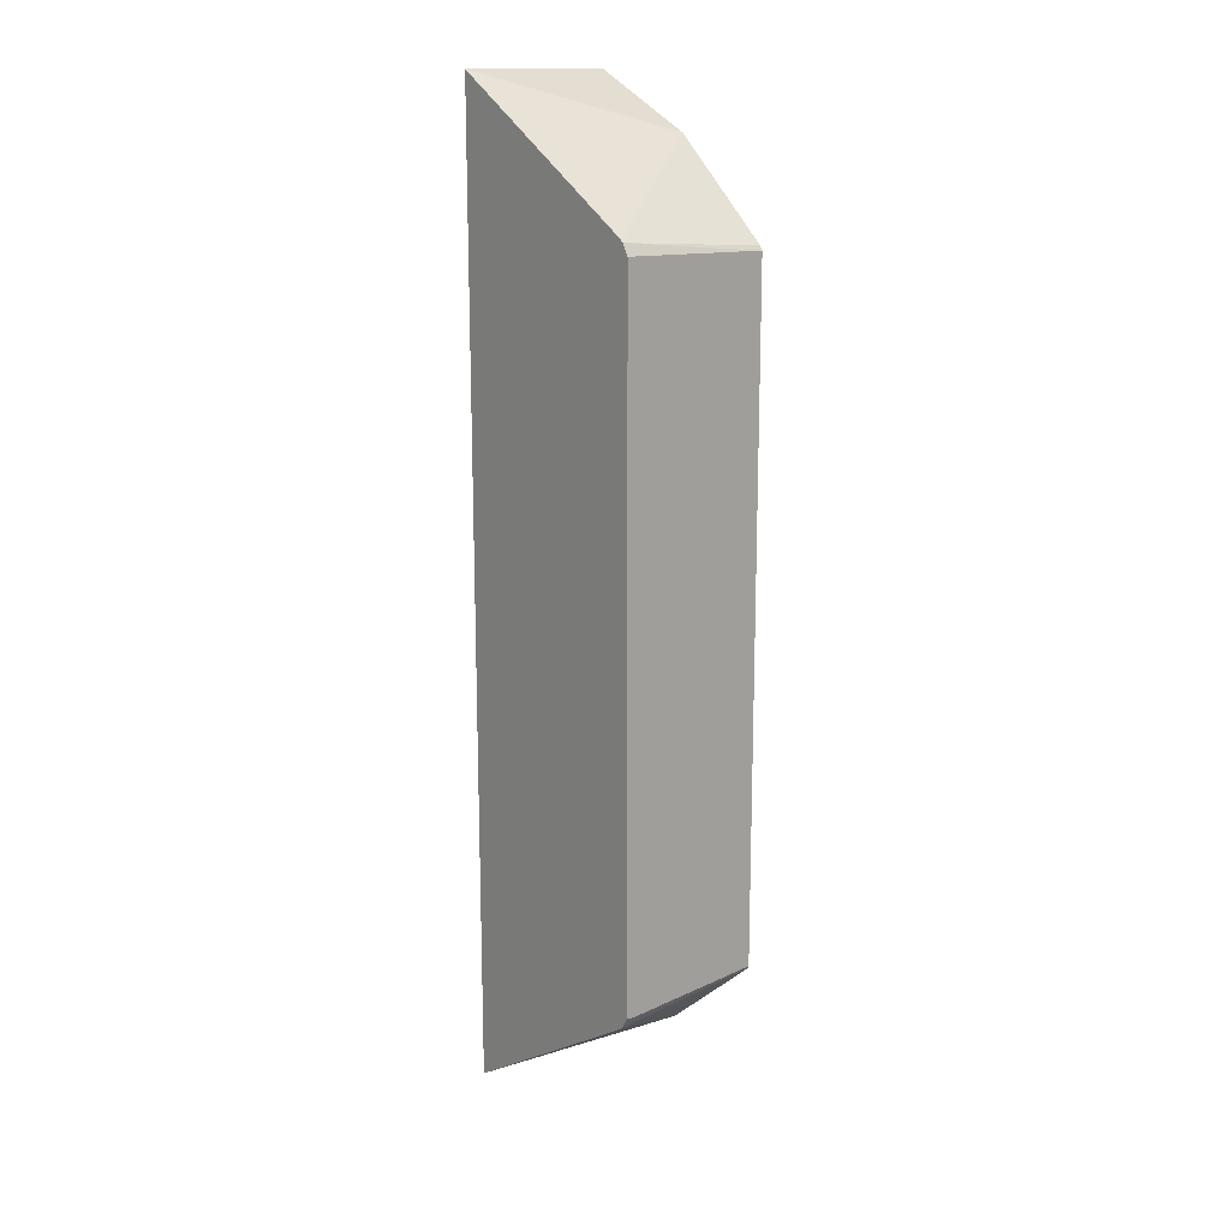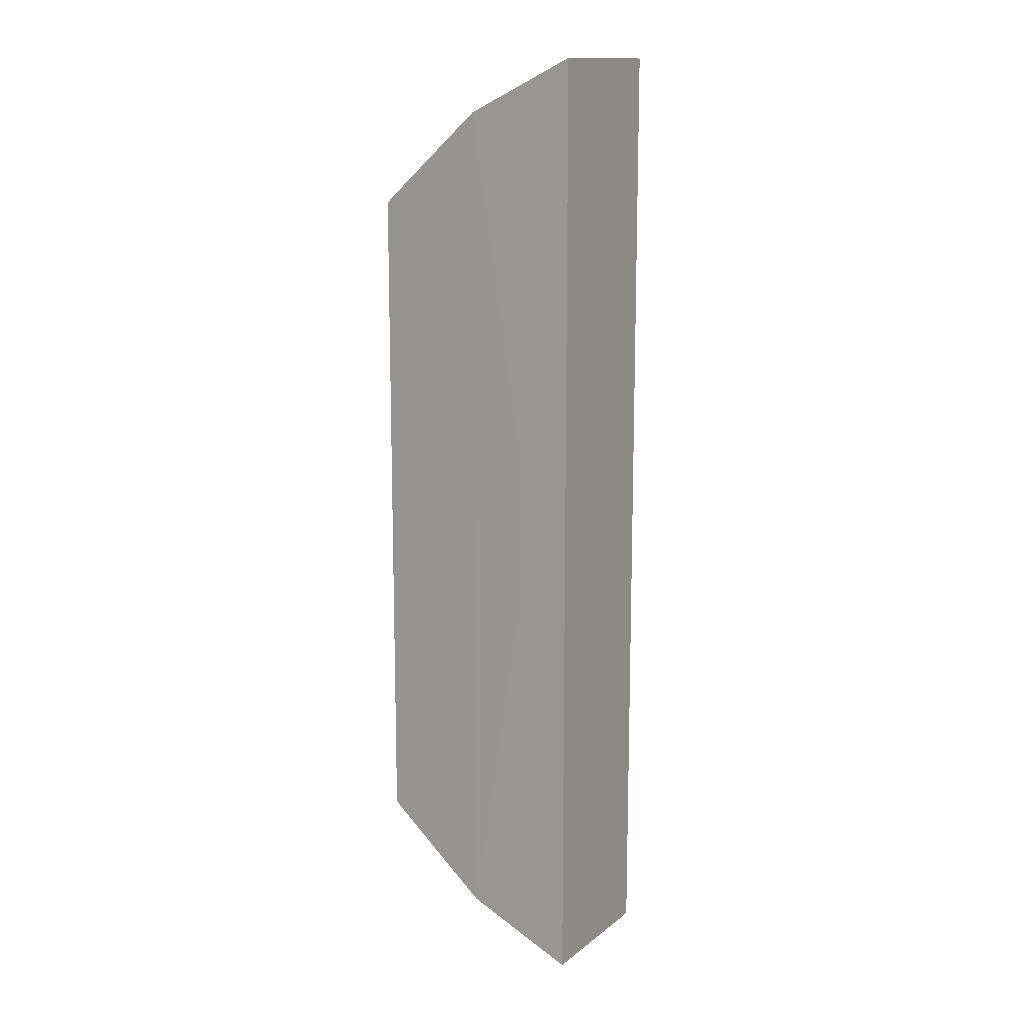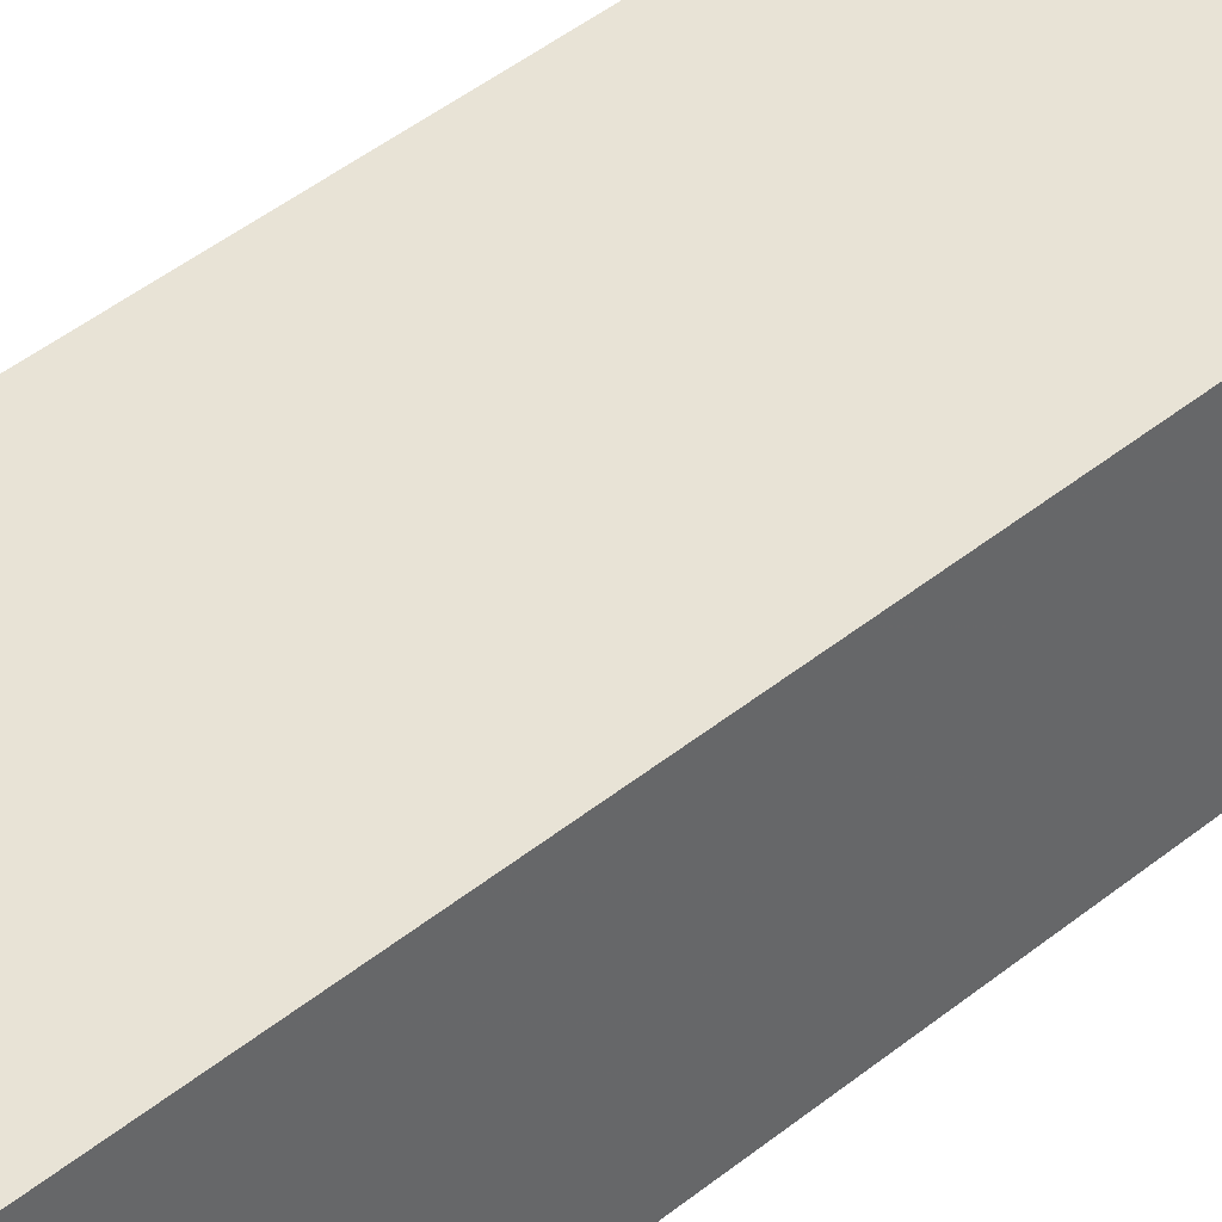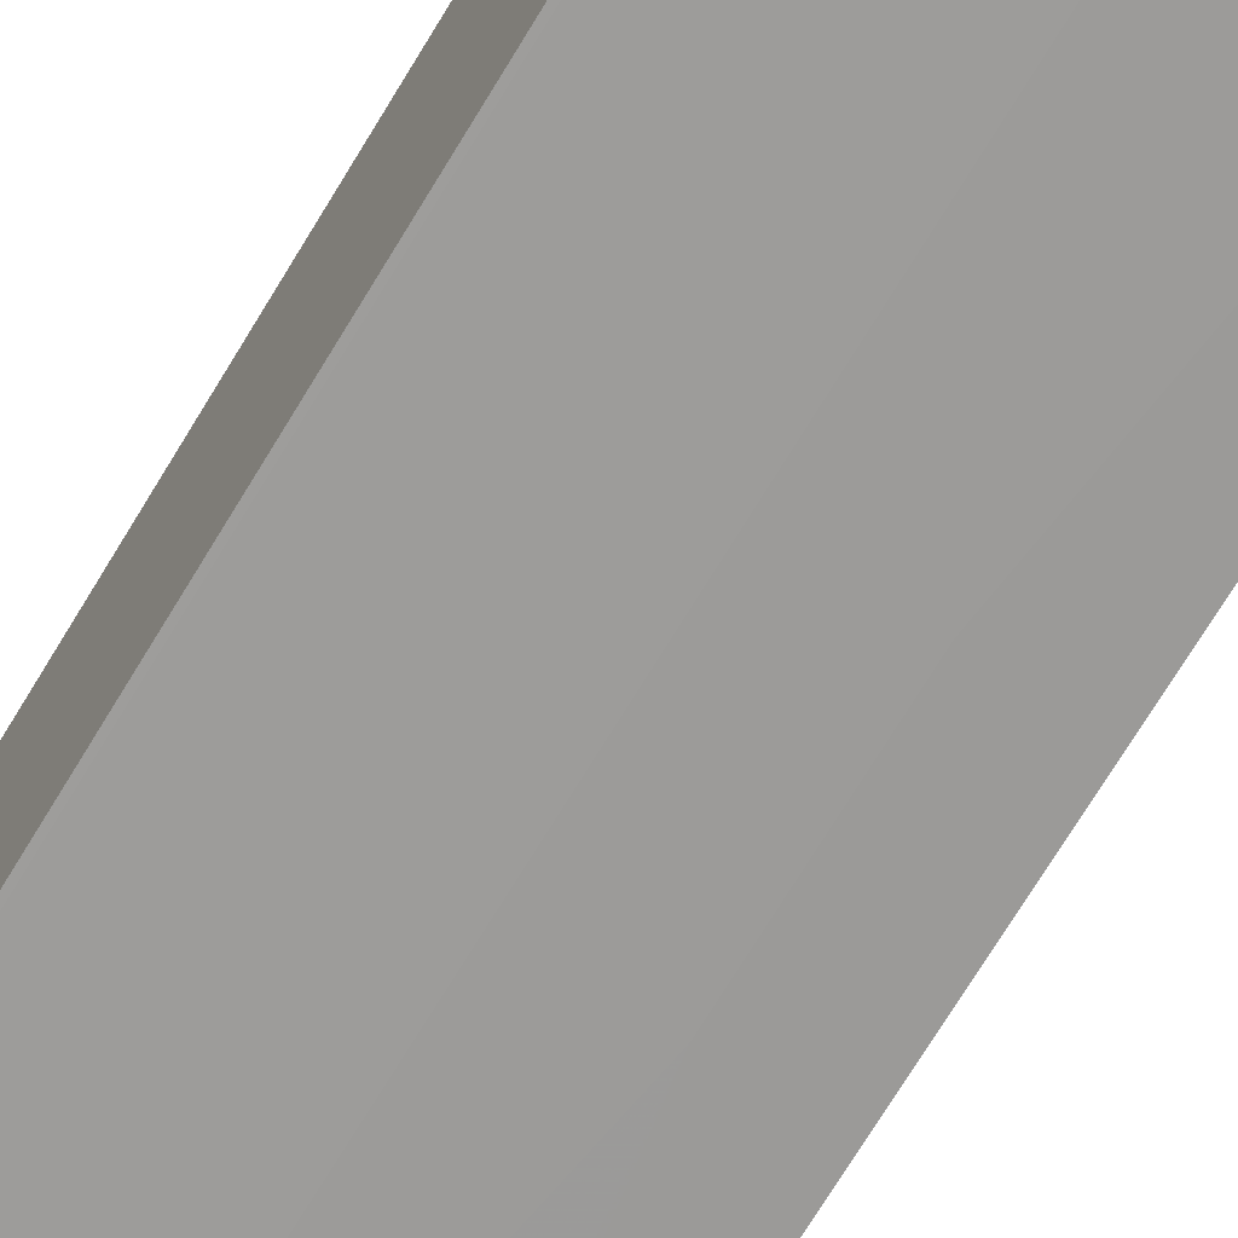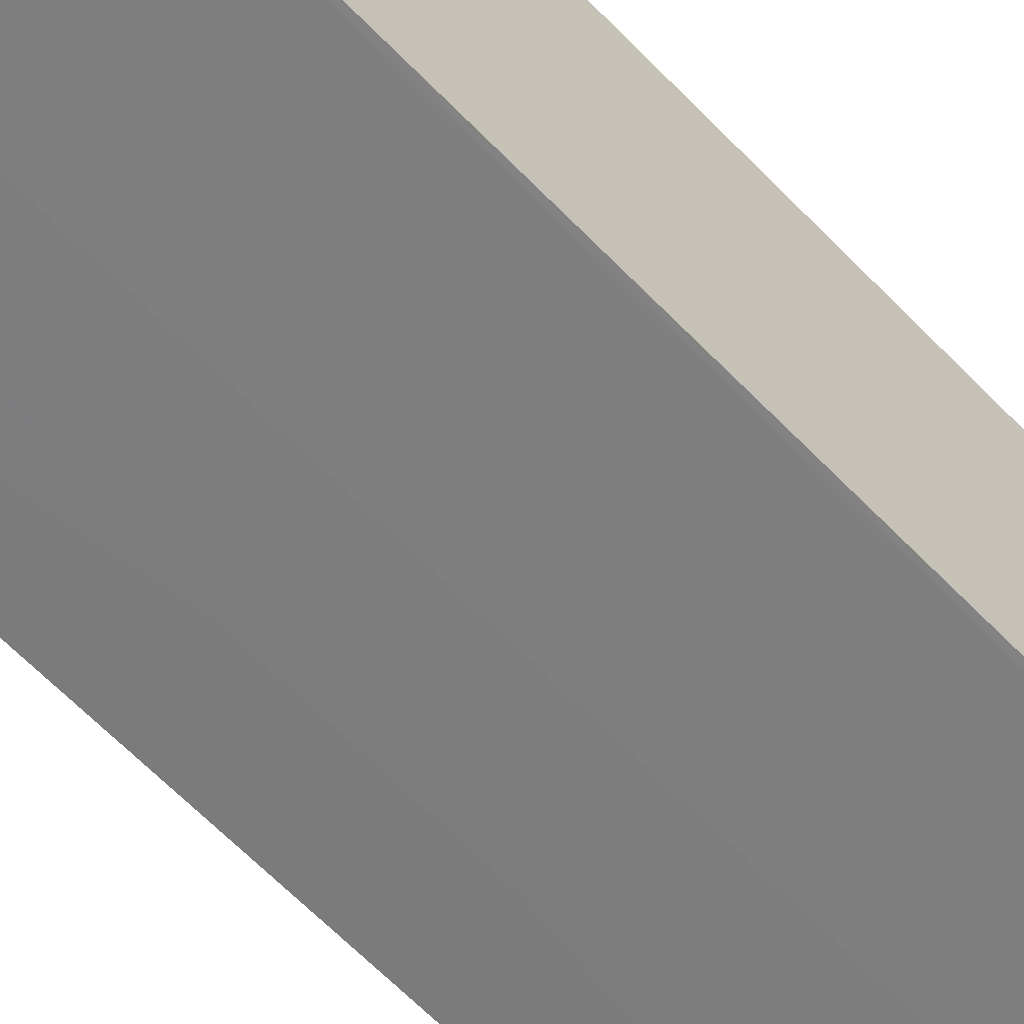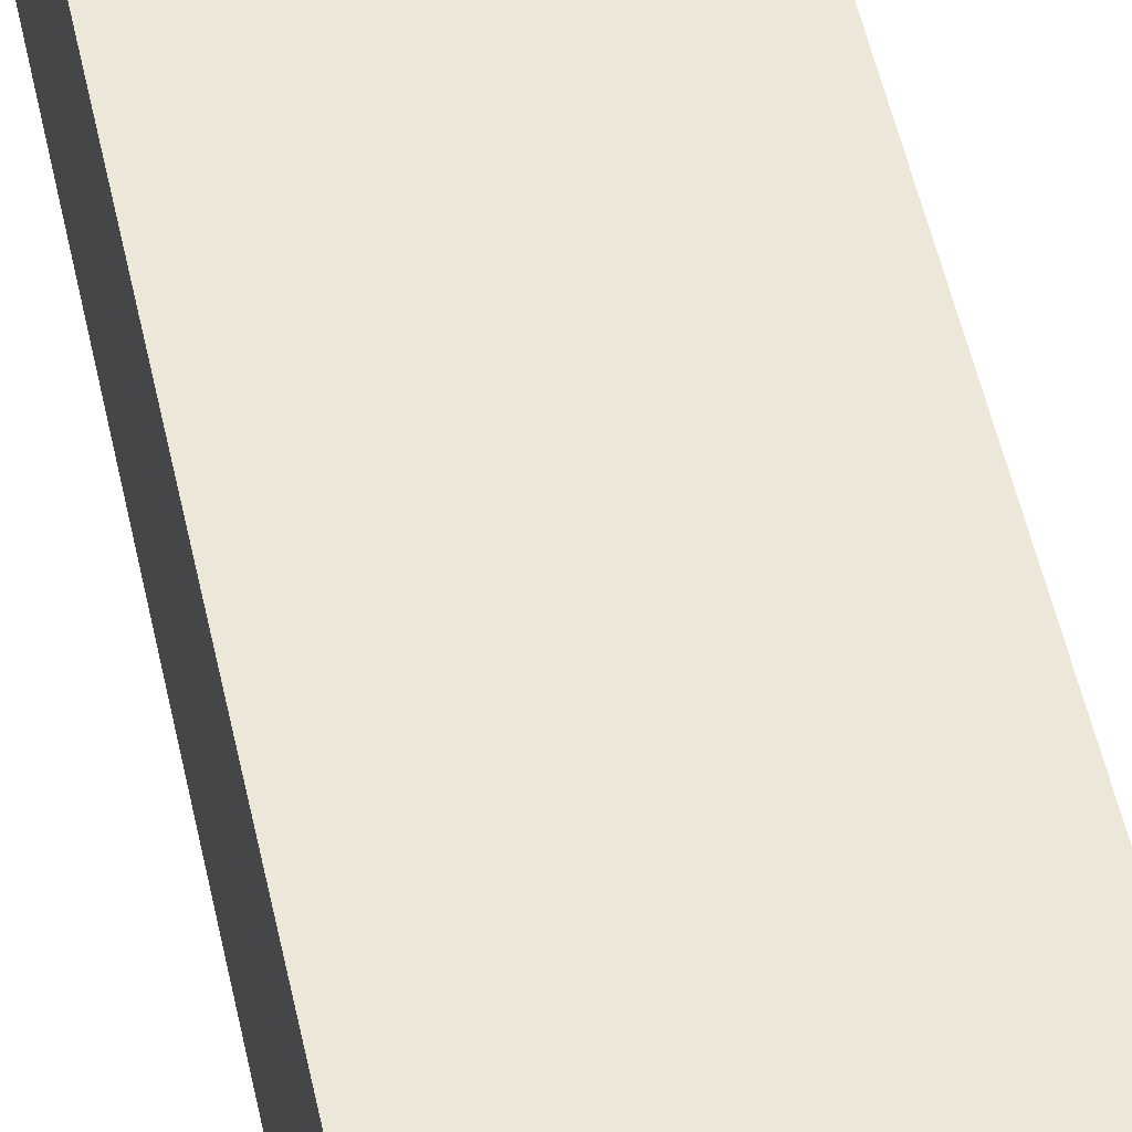
<metadata>
{"format":"obj","ext":"obj","renderer":"f3d","projection":"perspective","resolution":1024,"background":"white","views":[{"elev":16.0,"azim":49.8,"up":"+Y"},{"elev":12.9,"azim":-149.9,"up":"+Y"},{"elev":41.7,"azim":-134.8,"up":"+Z"},{"elev":-69.3,"azim":149.2,"up":"+Z"},{"elev":-58.3,"azim":42.4,"up":"+Z"},{"elev":50.0,"azim":-11.7,"up":"+Z"}]}
</metadata>
<code>
v 0.01646 0.01184 0.02664
v 0.01646 0.01185 0.02675
v 0.01646 0.01189 0.02476
v 0.01786 0.01255 0.02478
v 0.01819 0.01293 0.02675
v 0.01646 0.02415 0.02675
v 0.01646 0.01301 0.02476
v 0.01711 0.01721 0.02476
v 0.01919 0.01369 0.02483
v 0.0191 0.0135 0.02675
v 0.01786 0.02345 0.02478
v 0.01911 0.0225 0.02675
v 0.01646 0.02411 0.02476
v 0.01646 0.01984 0.02476
v 0.01711 0.01879 0.02476
v 0.01923 0.01374 0.02483
v 0.01914 0.01353 0.02675
v 0.01919 0.02231 0.02483
v 0.01915 0.02246 0.02675
v 0.01923 0.01366 0.02665
v 0.01917 0.01357 0.02675
v 0.01923 0.02226 0.02483
v 0.01923 0.02233 0.02675
v 0.01923 0.01367 0.02675
v 0.01923 0.02192 0.02675
f 1 2 6
f 1 6 13
f 1 13 14
f 1 14 7
f 1 7 3
f 1 3 4
f 1 4 2
f 2 4 5
f 2 5 10
f 2 10 17
f 2 17 21
f 2 21 24
f 2 24 25
f 2 25 23
f 2 23 19
f 2 19 12
f 2 12 6
f 3 7 8
f 3 8 4
f 4 9 10
f 4 10 5
f 4 8 15
f 4 15 11
f 4 11 18
f 4 18 9
f 6 12 11
f 6 11 13
f 7 14 15
f 7 15 8
f 9 16 17
f 9 17 10
f 9 18 22
f 9 22 16
f 11 12 19
f 11 19 18
f 11 15 13
f 13 15 14
f 16 20 21
f 16 21 17
f 16 22 25
f 16 25 24
f 16 24 20
f 18 19 22
f 19 23 22
f 20 24 21
f 22 23 25

</code>
